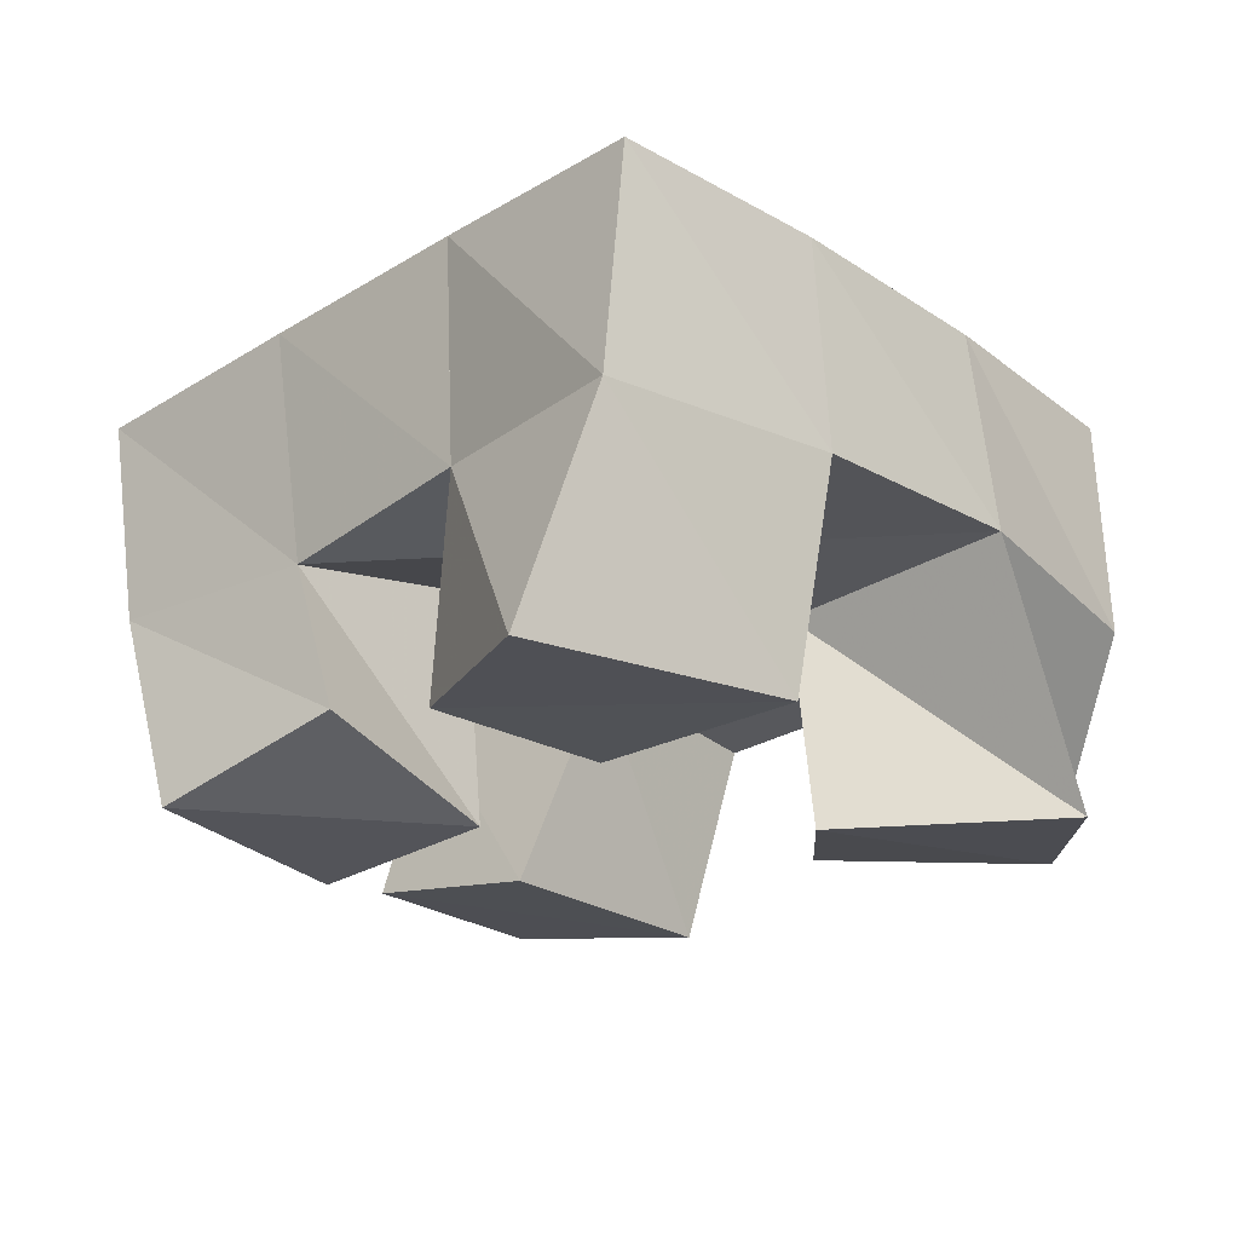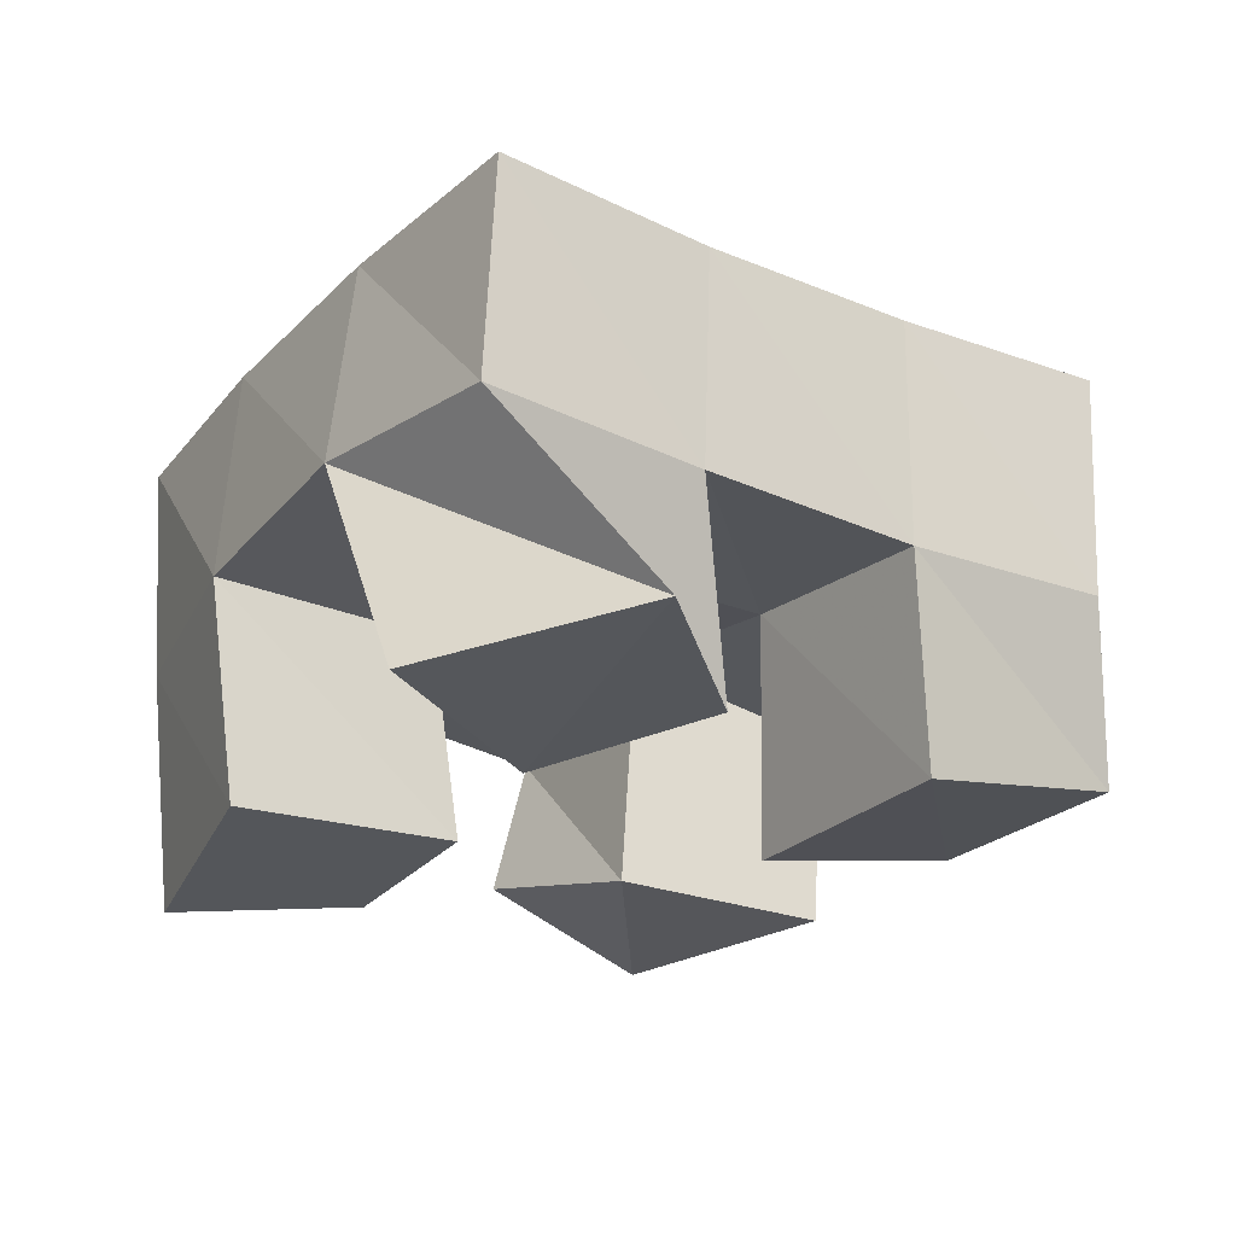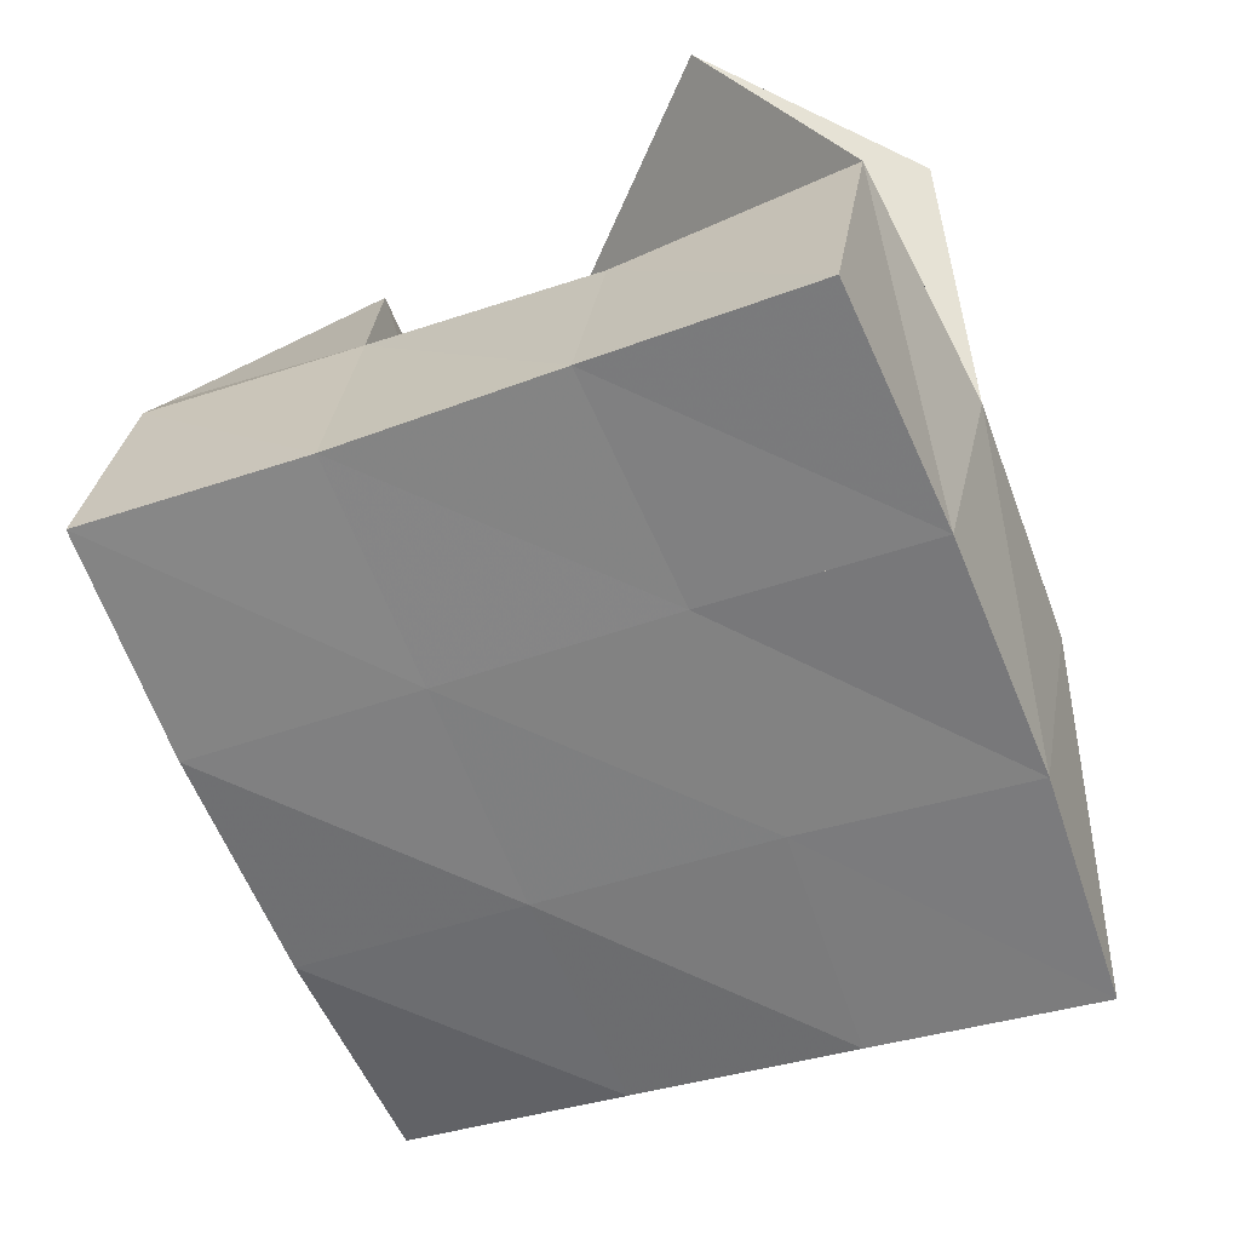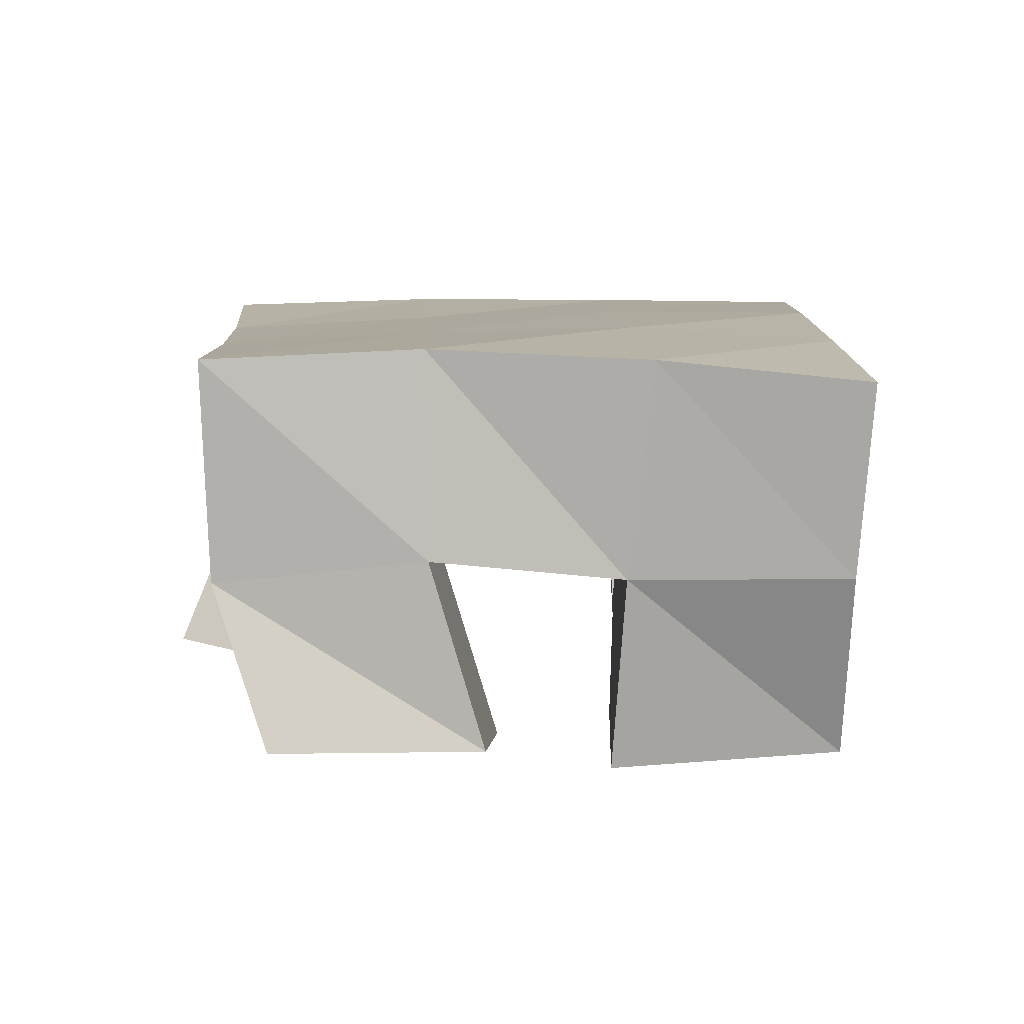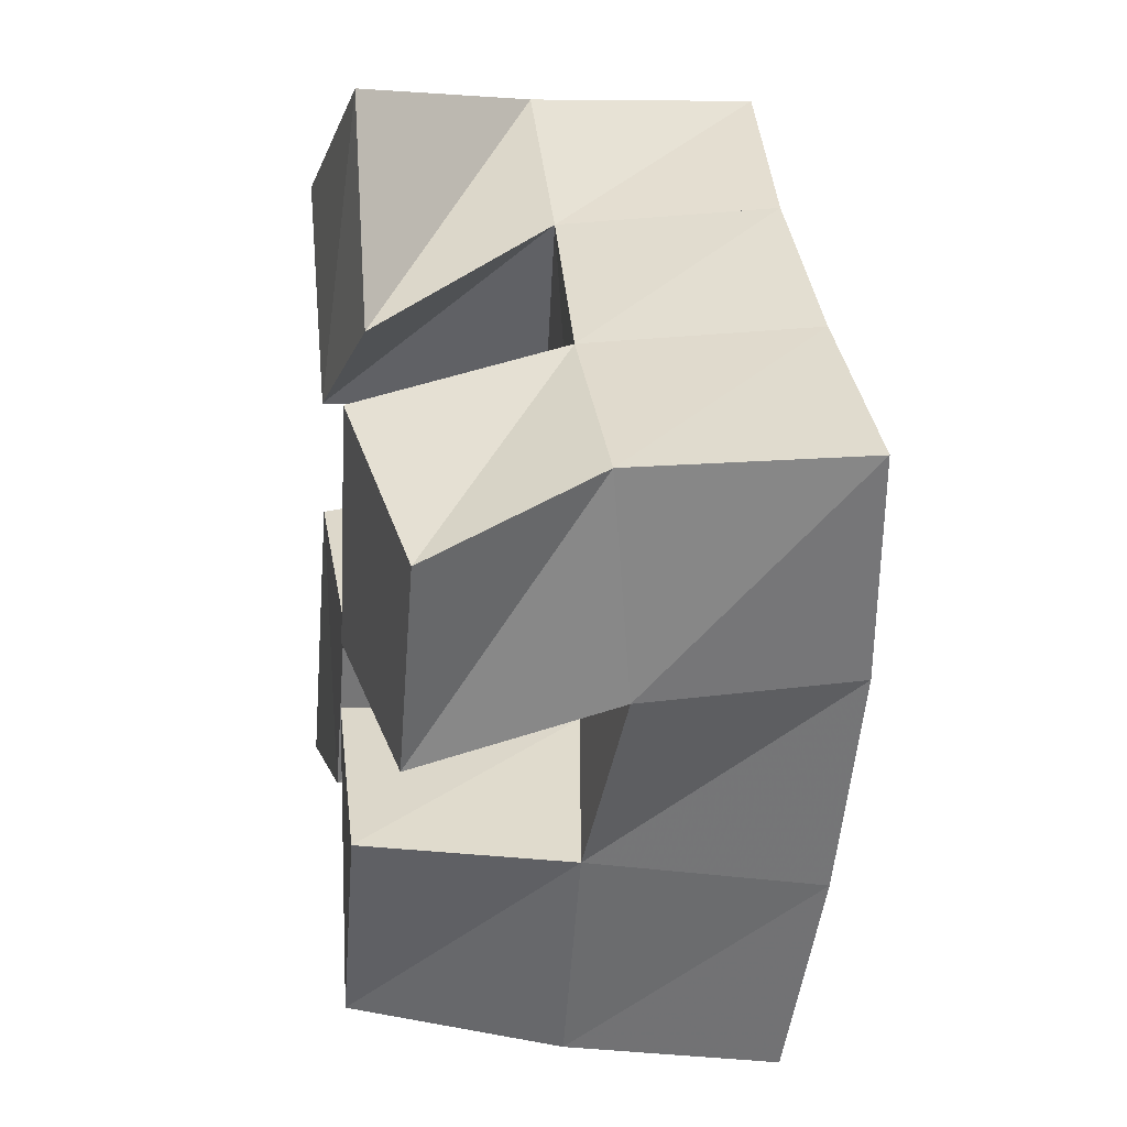
<metadata>
{"format":"obj","ext":"obj","renderer":"f3d","projection":"perspective","resolution":1024,"background":"white","views":[{"elev":-23.3,"azim":-116.4,"up":"+Y"},{"elev":-24.9,"azim":-10.9,"up":"+Y"},{"elev":30.1,"azim":-174.1,"up":"+Z"},{"elev":9.0,"azim":109.8,"up":"+Y"},{"elev":12.6,"azim":81.9,"up":"+Z"}]}
</metadata>
<code>
v 2.695 0.1 -0.1802
v 2.689 0.1505 -0.1654
v 2.739 0.1028 -0.1764
v 2.735 0.1509 -0.1749
v 2.705 0.1026 -0.1178
v 2.699 0.1512 -0.1127
v 2.754 0.1041 -0.1339
v 2.747 0.1485 -0.1282
v 2.817 0.1 -0.1224
v 2.814 0.1489 -0.1047
v 2.862 0.108 -0.1363
v 2.865 0.1513 -0.1239
v 2.838 0.1 -0.07015
v 2.834 0.1453 -0.05987
v 2.883 0.1088 -0.09198
v 2.878 0.1458 -0.0762
v 2.729 0.1 -0.03759
v 2.717 0.1533 -0.06249
v 2.76 0.1 -0.0824
v 2.765 0.1486 -0.08417
v 2.775 0.1073 -0.01337
v 2.741 0.1488 -0.01759
v 2.796 0.1072 -0.06184
v 2.787 0.1479 -0.04123
v 2.769 0.1118 -0.1846
v 2.777 0.1447 -0.1899
v 2.806 0.1 -0.2057
v 2.82 0.145 -0.2113
v 2.791 0.101 -0.1432
v 2.795 0.1541 -0.1458
v 2.838 0.1 -0.1584
v 2.842 0.1455 -0.163
v 2.686 0.1992 -0.1626
v 2.733 0.1995 -0.1779
v 2.702 0.1998 -0.1137
v 2.749 0.1999 -0.1298
v 2.722 0.2002 -0.06497
v 2.767 0.1983 -0.08368
v 2.743 0.1988 -0.01819
v 2.788 0.1959 -0.03823
v 2.778 0.1961 -0.196
v 2.797 0.1994 -0.149
v 2.815 0.1985 -0.103
v 2.833 0.1956 -0.05747
v 2.824 0.1908 -0.2158
v 2.843 0.1961 -0.1698
v 2.862 0.1986 -0.1219
v 2.88 0.1963 -0.07486
f 1 2 4
f 3 1 4
f 2 6 8
f 4 2 8
f 6 5 7
f 8 6 7
f 5 1 3
f 7 5 3
f 8 7 3
f 4 8 3
f 2 1 5
f 6 2 5
f 9 10 12
f 11 9 12
f 10 14 16
f 12 10 16
f 14 13 15
f 16 14 15
f 13 9 11
f 15 13 11
f 16 15 11
f 12 16 11
f 10 9 13
f 14 10 13
f 17 18 20
f 19 17 20
f 18 22 24
f 20 18 24
f 22 21 23
f 24 22 23
f 21 17 19
f 23 21 19
f 24 23 19
f 20 24 19
f 18 17 21
f 22 18 21
f 25 26 28
f 27 25 28
f 26 30 32
f 28 26 32
f 30 29 31
f 32 30 31
f 29 25 27
f 31 29 27
f 32 31 27
f 28 32 27
f 26 25 29
f 30 26 29
f 2 33 34
f 4 2 34
f 33 35 36
f 34 33 36
f 35 6 8
f 36 35 8
f 6 2 4
f 8 6 4
f 36 8 4
f 34 36 4
f 33 2 6
f 35 33 6
f 6 35 36
f 8 6 36
f 35 37 38
f 36 35 38
f 37 18 20
f 38 37 20
f 18 6 8
f 20 18 8
f 38 20 8
f 36 38 8
f 35 6 18
f 37 35 18
f 18 37 38
f 20 18 38
f 37 39 40
f 38 37 40
f 39 22 24
f 40 39 24
f 22 18 20
f 24 22 20
f 40 24 20
f 38 40 20
f 37 18 22
f 39 37 22
f 4 34 41
f 26 4 41
f 34 36 42
f 41 34 42
f 36 8 30
f 42 36 30
f 8 4 26
f 30 8 26
f 42 30 26
f 41 42 26
f 34 4 8
f 36 34 8
f 8 36 42
f 30 8 42
f 36 38 43
f 42 36 43
f 38 20 10
f 43 38 10
f 20 8 30
f 10 20 30
f 43 10 30
f 42 43 30
f 36 8 20
f 38 36 20
f 20 38 43
f 10 20 43
f 38 40 44
f 43 38 44
f 40 24 14
f 44 40 14
f 24 20 10
f 14 24 10
f 44 14 10
f 43 44 10
f 38 20 24
f 40 38 24
f 26 41 45
f 28 26 45
f 41 42 46
f 45 41 46
f 42 30 32
f 46 42 32
f 30 26 28
f 32 30 28
f 46 32 28
f 45 46 28
f 41 26 30
f 42 41 30
f 30 42 46
f 32 30 46
f 42 43 47
f 46 42 47
f 43 10 12
f 47 43 12
f 10 30 32
f 12 10 32
f 47 12 32
f 46 47 32
f 42 30 10
f 43 42 10
f 10 43 47
f 12 10 47
f 43 44 48
f 47 43 48
f 44 14 16
f 48 44 16
f 14 10 12
f 16 14 12
f 48 16 12
f 47 48 12
f 43 10 14
f 44 43 14

</code>
